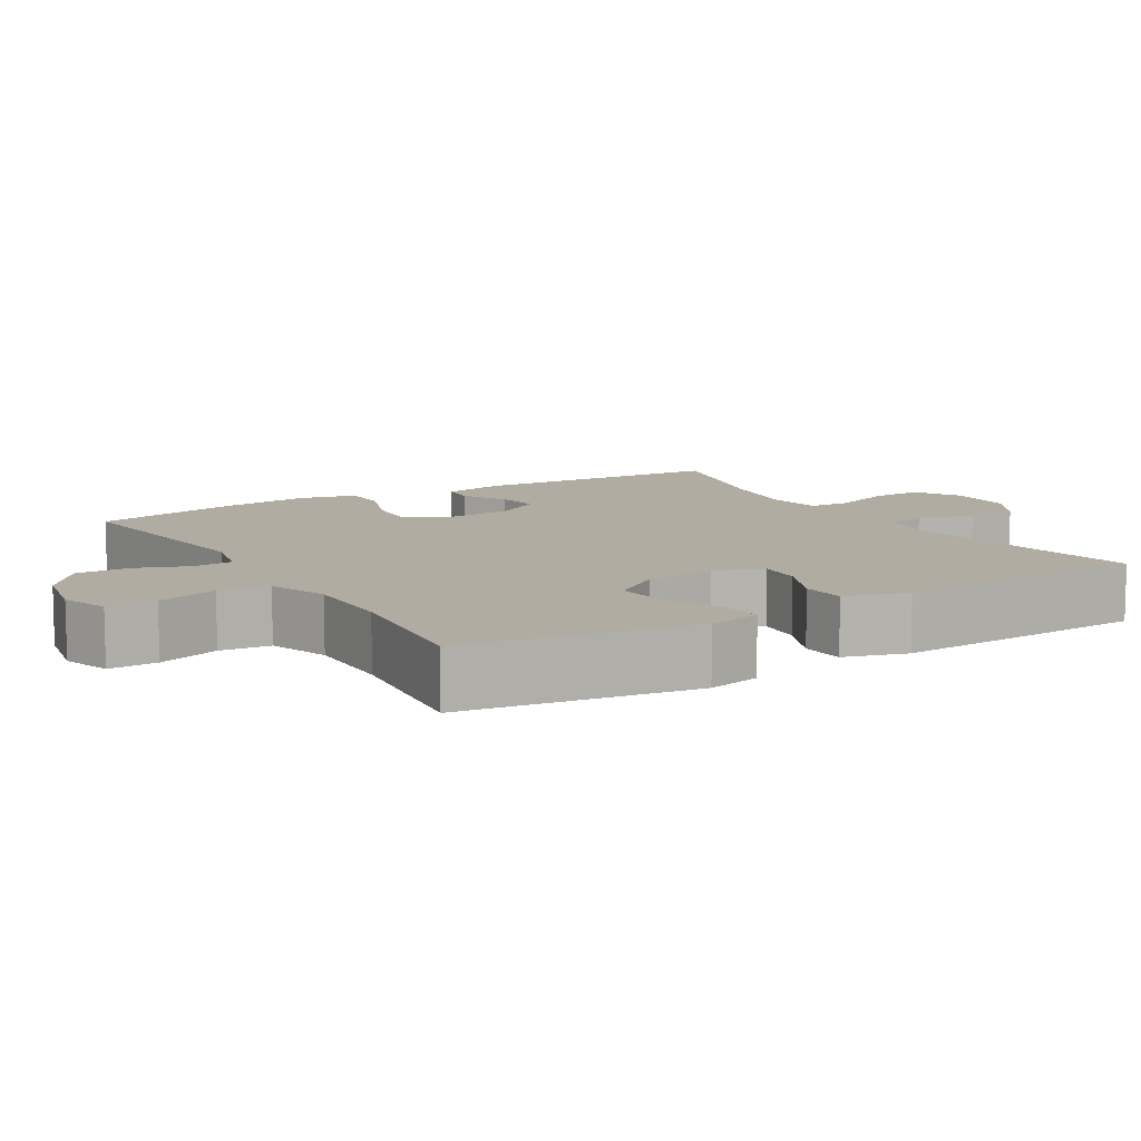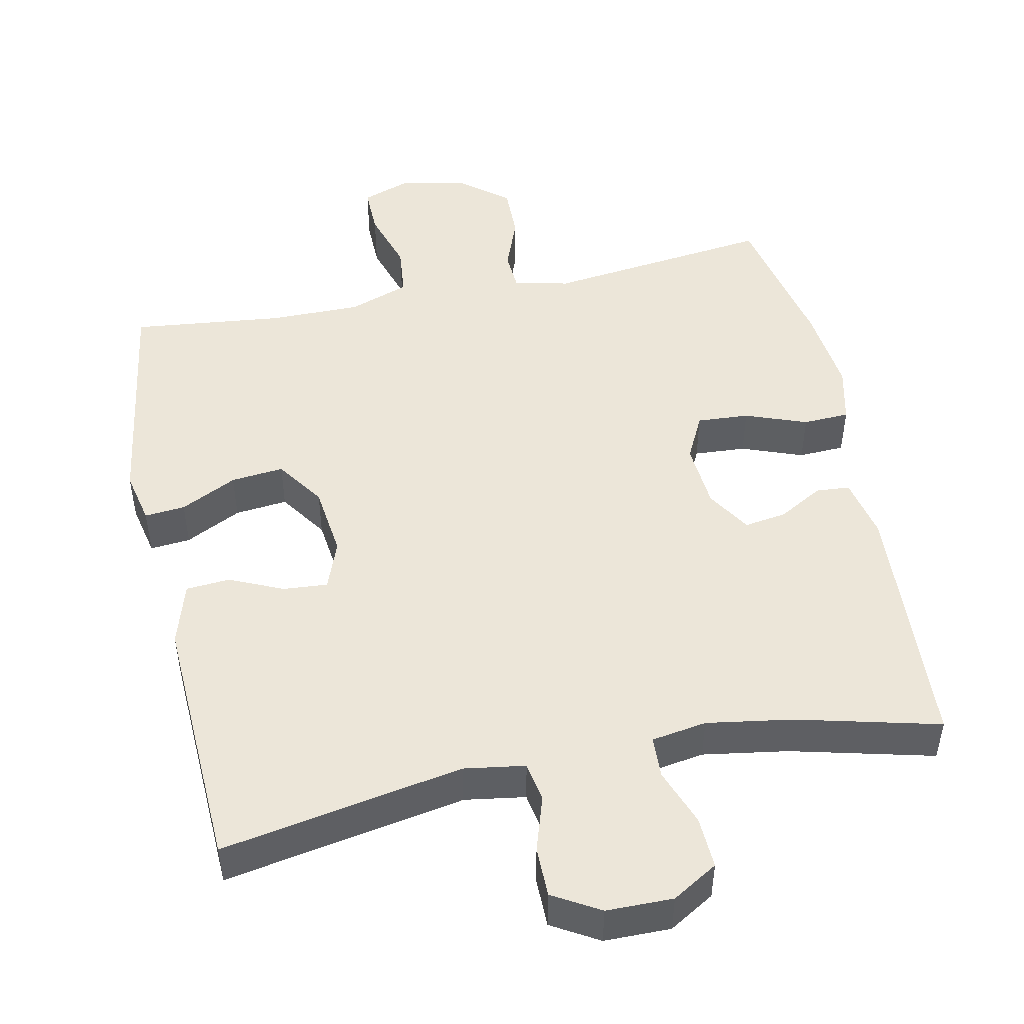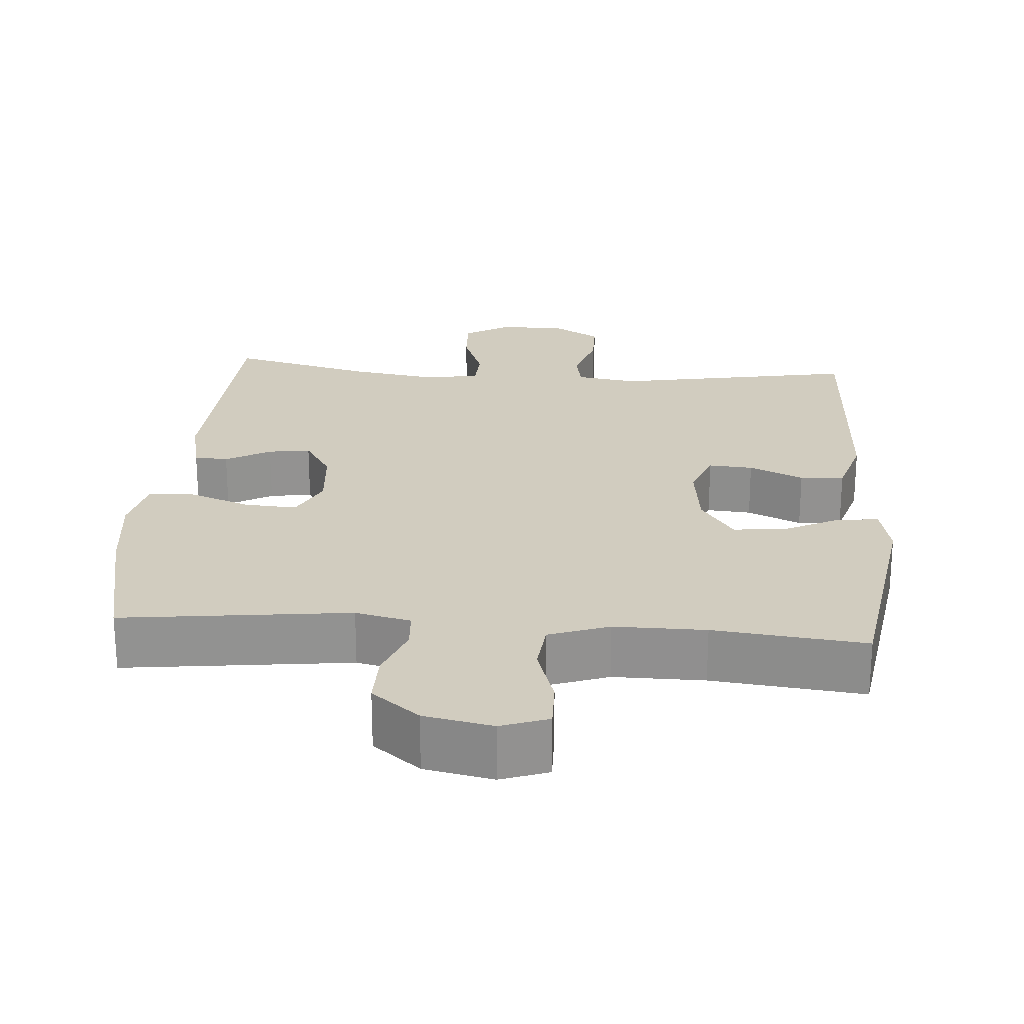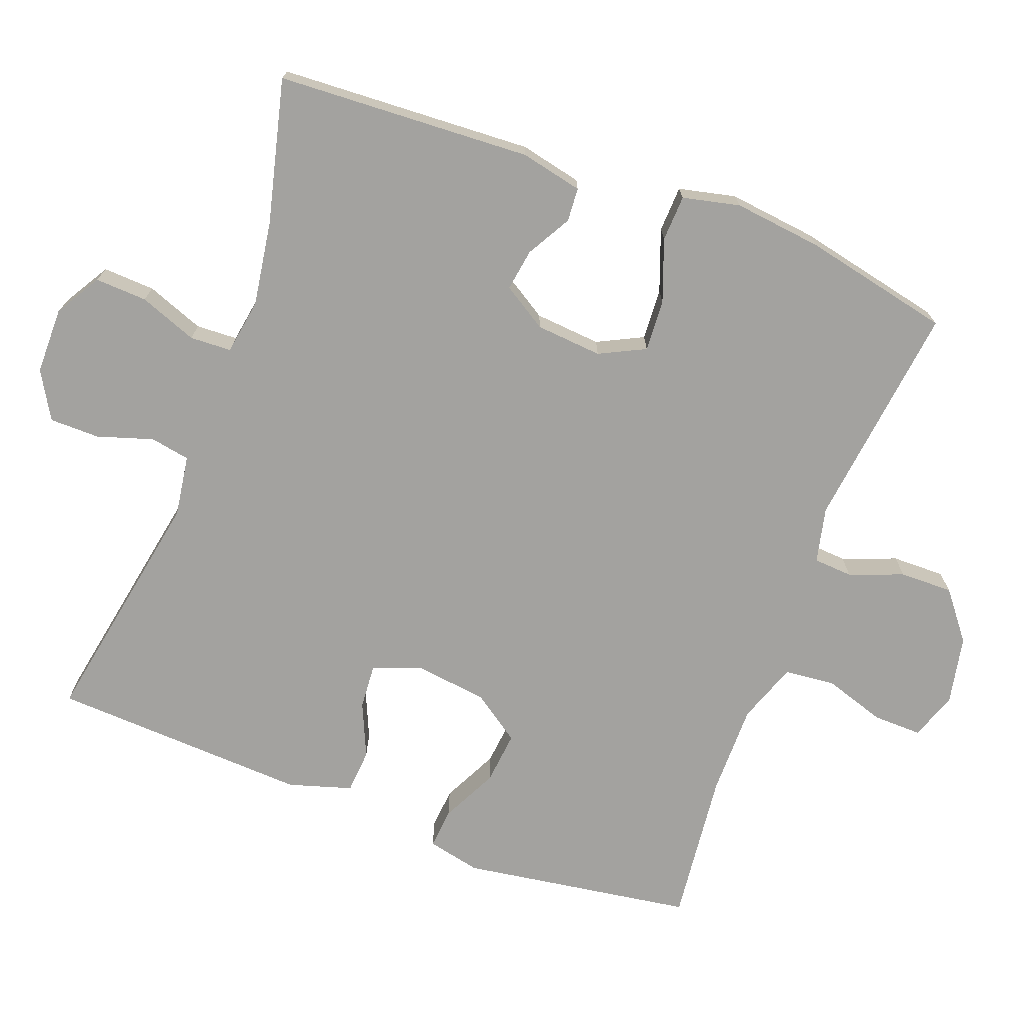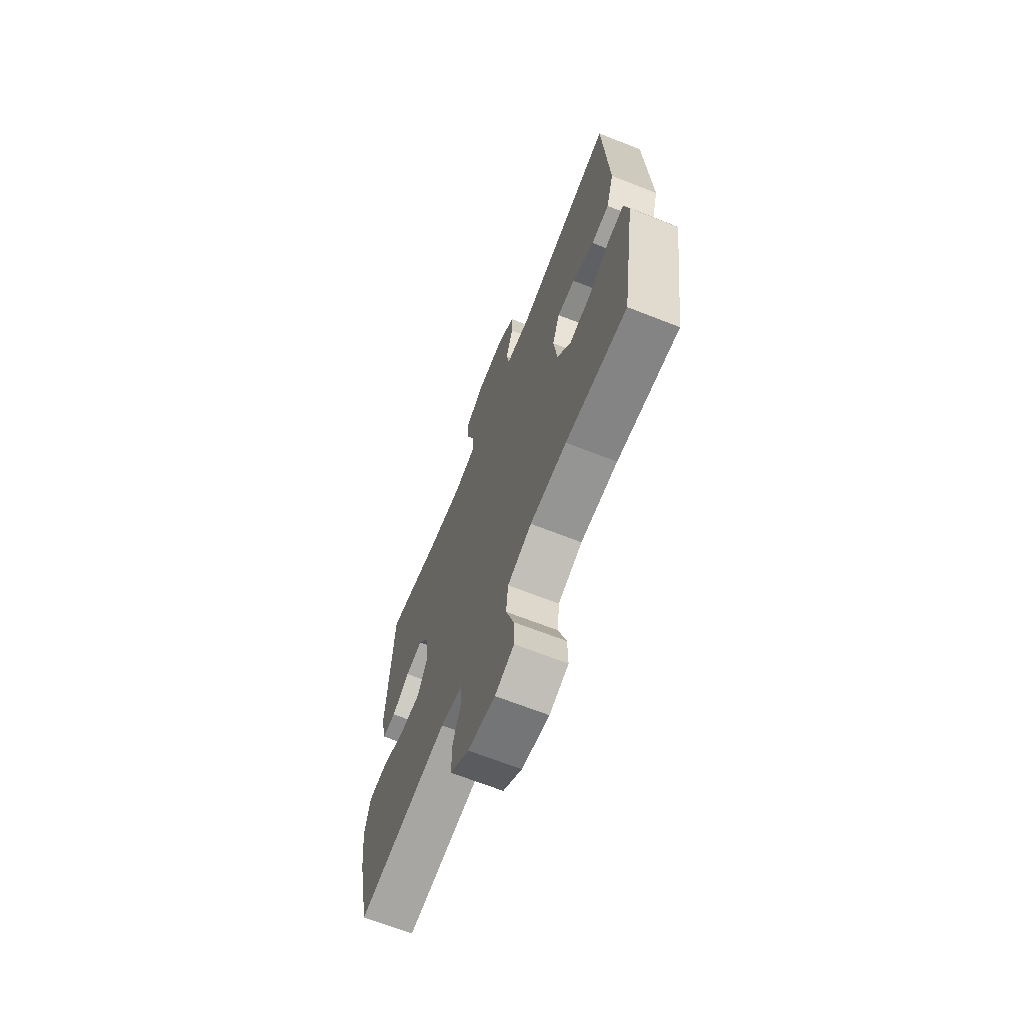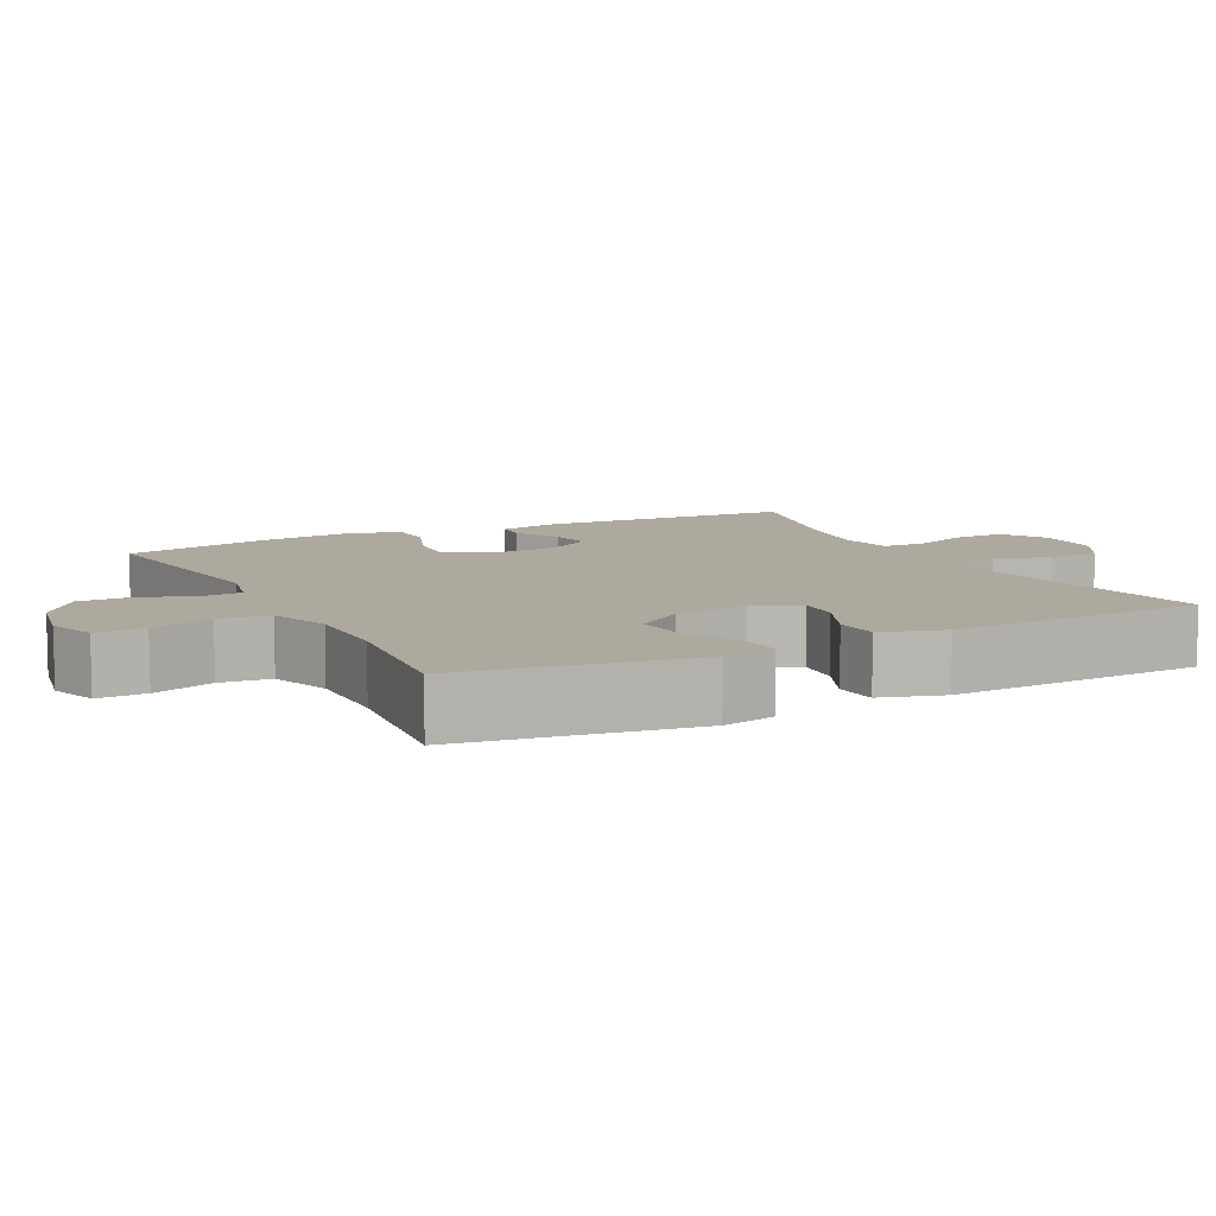
<metadata>
{"format":"obj","ext":"obj","renderer":"f3d","projection":"perspective","resolution":1024,"background":"white","views":[{"elev":10.2,"azim":-121.0,"up":"+Y"},{"elev":48.9,"azim":-11.7,"up":"+Y"},{"elev":23.9,"azim":-175.7,"up":"+Y"},{"elev":-72.5,"azim":69.4,"up":"+Y"},{"elev":-67.5,"azim":-111.5,"up":"+Z"},{"elev":9.1,"azim":-117.0,"up":"+Y"}]}
</metadata>
<code>
o path2254_path2254.001
v 0.5408 0.0375 -0.2754
v 0.5553 0.0375 -0.1514
v 0.5369 0.0375 -0.07117
v 0.472 0.0375 -0.06836
v 0.3857 0.0375 -0.1002
v 0.3128 0.0375 -0.1047
v 0.281 0.0375 -0.04046
v 0.2887 0.0375 0.0527
v 0.3272 0.0375 0.1145
v 0.3861 0.0375 0.1056
v 0.4486 0.0375 0.07028
v 0.4959 0.0375 0.07368
v 0.5149 0.0375 0.1606
v 0.4959 0.0375 0.5189
v 0.2952 0.0375 0.469
v 0.1754 0.0375 0.4502
v 0.09793 0.0375 0.4628
v 0.09522 0.0375 0.521
v 0.1257 0.0375 0.6023
v 0.1292 0.0375 0.6752
v 0.06518 0.0375 0.7135
v -0.0285 0.0375 0.7128
v -0.09446 0.0375 0.6744
v -0.09487 0.0375 0.6039
v -0.07008 0.0375 0.5261
v -0.08002 0.0375 0.4702
v -0.1659 0.0375 0.4571
v -0.5058 0.0375 0.5189
v -0.5228 0.0375 0.1565
v -0.4959 0.0375 0.06803
v -0.4343 0.0375 0.06346
v -0.3585 0.0375 0.09679
v -0.2965 0.0375 0.1014
v -0.2708 0.0375 0.03238
v -0.2831 0.0375 -0.06794
v -0.3299 0.0375 -0.1355
v -0.4039 0.0375 -0.1279
v -0.4825 0.0375 -0.08881
v -0.5393 0.0375 -0.08373
v -0.5556 0.0375 -0.1582
v -0.5058 0.0375 -0.483
v -0.2932 0.0375 -0.4599
v -0.1655 0.0375 -0.4595
v -0.08086 0.0375 -0.4896
v -0.07352 0.0375 -0.5605
v -0.1012 0.0375 -0.6471
v -0.1024 0.0375 -0.7154
v -0.03591 0.0375 -0.7389
v 0.05991 0.0375 -0.7197
v 0.1266 0.0375 -0.6671
v 0.1255 0.0375 -0.5926
v 0.09668 0.0375 -0.5167
v 0.1002 0.0375 -0.462
v 0.1776 0.0375 -0.4442
v 0.4959 0.0375 -0.483
v 0.5408 -0.0375 -0.2754
v 0.5553 -0.0375 -0.1514
v 0.5369 -0.0375 -0.07117
v 0.472 -0.0375 -0.06836
v 0.3857 -0.0375 -0.1002
v 0.3128 -0.0375 -0.1047
v 0.281 -0.0375 -0.04046
v 0.2887 -0.0375 0.0527
v 0.3272 -0.0375 0.1145
v 0.3861 -0.0375 0.1056
v 0.4486 -0.0375 0.07028
v 0.4959 -0.0375 0.07368
v 0.5149 -0.0375 0.1606
v 0.4959 -0.0375 0.5189
v 0.2952 -0.0375 0.469
v 0.1754 -0.0375 0.4502
v 0.09793 -0.0375 0.4628
v 0.09522 -0.0375 0.521
v 0.1257 -0.0375 0.6023
v 0.1292 -0.0375 0.6752
v 0.06518 -0.0375 0.7135
v -0.0285 -0.0375 0.7128
v -0.09446 -0.0375 0.6744
v -0.09487 -0.0375 0.6039
v -0.07008 -0.0375 0.5261
v -0.08002 -0.0375 0.4702
v -0.1659 -0.0375 0.4571
v -0.5058 -0.0375 0.5189
v -0.5228 -0.0375 0.1565
v -0.4959 -0.0375 0.06803
v -0.4343 -0.0375 0.06346
v -0.3585 -0.0375 0.09679
v -0.2965 -0.0375 0.1014
v -0.2708 -0.0375 0.03238
v -0.2831 -0.0375 -0.06794
v -0.3299 -0.0375 -0.1355
v -0.4039 -0.0375 -0.1279
v -0.4825 -0.0375 -0.08881
v -0.5393 -0.0375 -0.08373
v -0.5556 -0.0375 -0.1582
v -0.5058 -0.0375 -0.483
v -0.2932 -0.0375 -0.4599
v -0.1655 -0.0375 -0.4595
v -0.08086 -0.0375 -0.4896
v -0.07352 -0.0375 -0.5605
v -0.1012 -0.0375 -0.6471
v -0.1024 -0.0375 -0.7154
v -0.03591 -0.0375 -0.7389
v 0.05991 -0.0375 -0.7197
v 0.1266 -0.0375 -0.6671
v 0.1255 -0.0375 -0.5926
v 0.09668 -0.0375 -0.5167
v 0.1002 -0.0375 -0.462
v 0.1776 -0.0375 -0.4442
v 0.4959 -0.0375 -0.483
v 0.5408 0.0375 -0.2754
v 0.5553 0.0375 -0.1514
v 0.5369 0.0375 -0.07117
v 0.5369 0.0375 -0.07117
v 0.472 0.0375 -0.06836
v 0.4959 0.0375 0.07368
v 0.4959 0.0375 0.07368
v 0.5149 0.0375 0.1606
v 0.4959 0.0375 -0.483
v 0.4959 0.0375 -0.483
v 0.4959 0.0375 0.5189
v 0.4959 0.0375 0.5189
v 0.4486 0.0375 0.07028
v 0.3857 0.0375 -0.1002
v 0.3861 0.0375 0.1056
v 0.2952 0.0375 0.469
v 0.3272 0.0375 0.1145
v 0.3272 0.0375 0.1145
v 0.3128 0.0375 -0.1047
v 0.3128 0.0375 -0.1047
v 0.2887 0.0375 0.0527
v 0.281 0.0375 -0.04046
v 0.1776 0.0375 -0.4442
v 0.1754 0.0375 0.4502
v 0.1002 0.0375 -0.462
v 0.1002 0.0375 -0.462
v 0.09793 0.0375 0.4628
v 0.09793 0.0375 0.4628
v 0.1257 0.0375 0.6023
v 0.1292 0.0375 0.6752
v 0.1292 0.0375 0.6752
v 0.06518 0.0375 0.7135
v 0.05991 0.0375 -0.7197
v 0.1266 0.0375 -0.6671
v 0.1255 0.0375 -0.5926
v 0.09522 0.0375 0.521
v 0.09668 0.0375 -0.5167
v -0.0285 0.0375 0.7128
v -0.03591 0.0375 -0.7389
v -0.09446 0.0375 0.6744
v -0.1024 0.0375 -0.7154
v -0.1024 0.0375 -0.7154
v -0.07008 0.0375 0.5261
v -0.08002 0.0375 0.4702
v -0.08002 0.0375 0.4702
v -0.09487 0.0375 0.6039
v -0.1012 0.0375 -0.6471
v -0.07352 0.0375 -0.5605
v -0.08086 0.0375 -0.4896
v -0.08086 0.0375 -0.4896
v -0.1659 0.0375 0.4571
v -0.1655 0.0375 -0.4595
v -0.2932 0.0375 -0.4599
v -0.2708 0.0375 0.03238
v -0.2831 0.0375 -0.06794
v -0.2965 0.0375 0.1014
v -0.2965 0.0375 0.1014
v -0.3299 0.0375 -0.1355
v -0.3299 0.0375 -0.1355
v -0.3585 0.0375 0.09679
v -0.4039 0.0375 -0.1279
v -0.4343 0.0375 0.06346
v -0.4825 0.0375 -0.08881
v -0.5058 0.0375 -0.483
v -0.5058 0.0375 -0.483
v -0.4959 0.0375 0.06803
v -0.4959 0.0375 0.06803
v -0.5058 0.0375 0.5189
v -0.5058 0.0375 0.5189
v -0.5393 0.0375 -0.08373
v -0.5393 0.0375 -0.08373
v -0.5228 0.0375 0.1565
v -0.5556 0.0375 -0.1582
v 0.5408 -0.0375 -0.2754
v 0.5553 -0.0375 -0.1514
v 0.5369 -0.0375 -0.07117
v 0.5369 -0.0375 -0.07117
v 0.472 -0.0375 -0.06836
v 0.4959 -0.0375 0.07368
v 0.4959 -0.0375 0.07368
v 0.5149 -0.0375 0.1606
v 0.4959 -0.0375 -0.483
v 0.4959 -0.0375 -0.483
v 0.4959 -0.0375 0.5189
v 0.4959 -0.0375 0.5189
v 0.4486 -0.0375 0.07028
v 0.3857 -0.0375 -0.1002
v 0.3861 -0.0375 0.1056
v 0.2952 -0.0375 0.469
v 0.3272 -0.0375 0.1145
v 0.3272 -0.0375 0.1145
v 0.3128 -0.0375 -0.1047
v 0.3128 -0.0375 -0.1047
v 0.2887 -0.0375 0.0527
v 0.281 -0.0375 -0.04046
v 0.1776 -0.0375 -0.4442
v 0.1754 -0.0375 0.4502
v 0.1002 -0.0375 -0.462
v 0.1002 -0.0375 -0.462
v 0.09793 -0.0375 0.4628
v 0.09793 -0.0375 0.4628
v 0.1257 -0.0375 0.6023
v 0.1292 -0.0375 0.6752
v 0.1292 -0.0375 0.6752
v 0.06518 -0.0375 0.7135
v 0.05991 -0.0375 -0.7197
v 0.1266 -0.0375 -0.6671
v 0.1255 -0.0375 -0.5926
v 0.09522 -0.0375 0.521
v 0.09668 -0.0375 -0.5167
v -0.0285 -0.0375 0.7128
v -0.03591 -0.0375 -0.7389
v -0.09446 -0.0375 0.6744
v -0.1024 -0.0375 -0.7154
v -0.1024 -0.0375 -0.7154
v -0.07008 -0.0375 0.5261
v -0.08002 -0.0375 0.4702
v -0.08002 -0.0375 0.4702
v -0.09487 -0.0375 0.6039
v -0.1012 -0.0375 -0.6471
v -0.07352 -0.0375 -0.5605
v -0.08086 -0.0375 -0.4896
v -0.08086 -0.0375 -0.4896
v -0.1659 -0.0375 0.4571
v -0.1655 -0.0375 -0.4595
v -0.2932 -0.0375 -0.4599
v -0.2708 -0.0375 0.03238
v -0.2831 -0.0375 -0.06794
v -0.2965 -0.0375 0.1014
v -0.2965 -0.0375 0.1014
v -0.3299 -0.0375 -0.1355
v -0.3299 -0.0375 -0.1355
v -0.3585 -0.0375 0.09679
v -0.4039 -0.0375 -0.1279
v -0.4343 -0.0375 0.06346
v -0.4825 -0.0375 -0.08881
v -0.5058 -0.0375 -0.483
v -0.5058 -0.0375 -0.483
v -0.4959 -0.0375 0.06803
v -0.4959 -0.0375 0.06803
v -0.5058 -0.0375 0.5189
v -0.5058 -0.0375 0.5189
v -0.5393 -0.0375 -0.08373
v -0.5393 -0.0375 -0.08373
v -0.5228 -0.0375 0.1565
v -0.5556 -0.0375 -0.1582
f 191 196 189
f 191 200 198
f 226 210 219
f 237 205 204
f 220 231 218
f 199 200 191
f 232 220 208
f 198 196 191
f 241 244 236
f 237 204 210
f 185 197 184
f 246 256 244
f 231 216 218
f 229 221 223
f 229 212 221
f 217 218 216
f 226 219 229
f 243 239 234
f 234 239 227
f 205 208 202
f 184 206 192
f 235 241 236
f 188 185 186
f 236 244 247
f 253 256 246
f 207 200 199
f 235 208 238
f 200 207 204
f 224 222 230
f 227 210 226
f 199 191 194
f 237 210 239
f 210 204 207
f 202 184 197
f 219 212 229
f 221 212 215
f 208 206 202
f 255 243 251
f 232 208 235
f 241 235 238
f 231 220 232
f 245 255 249
f 222 216 230
f 184 202 206
f 230 216 231
f 238 208 205
f 197 185 188
f 243 234 251
f 239 210 227
f 247 244 256
f 215 212 213
f 243 255 245
f 238 205 237
f 1 2 57 56
f 2 114 187 57
f 3 4 59 58
f 117 13 68 190
f 120 1 56 193
f 13 122 195 68
f 11 12 67 66
f 4 5 60 59
f 10 11 66 65
f 14 15 70 69
f 128 10 65 201
f 5 130 203 60
f 8 9 64 63
f 6 7 62 61
f 54 55 110 109
f 15 16 71 70
f 7 8 63 62
f 136 54 109 209
f 16 138 211 71
f 19 141 214 74
f 20 21 76 75
f 49 50 105 104
f 50 51 106 105
f 18 19 74 73
f 51 52 107 106
f 52 53 108 107
f 17 18 73 72
f 21 22 77 76
f 48 49 104 103
f 22 23 78 77
f 152 48 103 225
f 25 155 228 80
f 24 25 80 79
f 23 24 79 78
f 46 47 102 101
f 45 46 101 100
f 160 45 100 233
f 26 27 82 81
f 43 44 99 98
f 42 43 98 97
f 34 35 90 89
f 167 34 89 240
f 35 169 242 90
f 32 33 88 87
f 36 37 92 91
f 31 32 87 86
f 37 38 93 92
f 175 42 97 248
f 177 31 86 250
f 27 179 252 82
f 38 181 254 93
f 29 30 85 84
f 28 29 84 83
f 40 41 96 95
f 39 40 95 94
f 118 116 123
f 118 125 127
f 153 146 137
f 164 131 132
f 147 145 158
f 126 118 127
f 159 135 147
f 125 118 123
f 168 163 171
f 164 137 131
f 112 111 124
f 173 171 183
f 158 145 143
f 156 150 148
f 156 148 139
f 144 143 145
f 153 156 146
f 170 161 166
f 161 154 166
f 132 129 135
f 111 119 133
f 162 163 168
f 115 113 112
f 163 174 171
f 180 173 183
f 134 126 127
f 162 165 135
f 127 131 134
f 151 157 149
f 154 153 137
f 126 121 118
f 164 166 137
f 137 134 131
f 129 124 111
f 146 156 139
f 148 142 139
f 135 129 133
f 182 178 170
f 159 162 135
f 168 165 162
f 158 159 147
f 172 176 182
f 149 157 143
f 111 133 129
f 157 158 143
f 165 132 135
f 124 115 112
f 170 178 161
f 166 154 137
f 174 183 171
f 142 140 139
f 170 172 182
f 165 164 132

</code>
